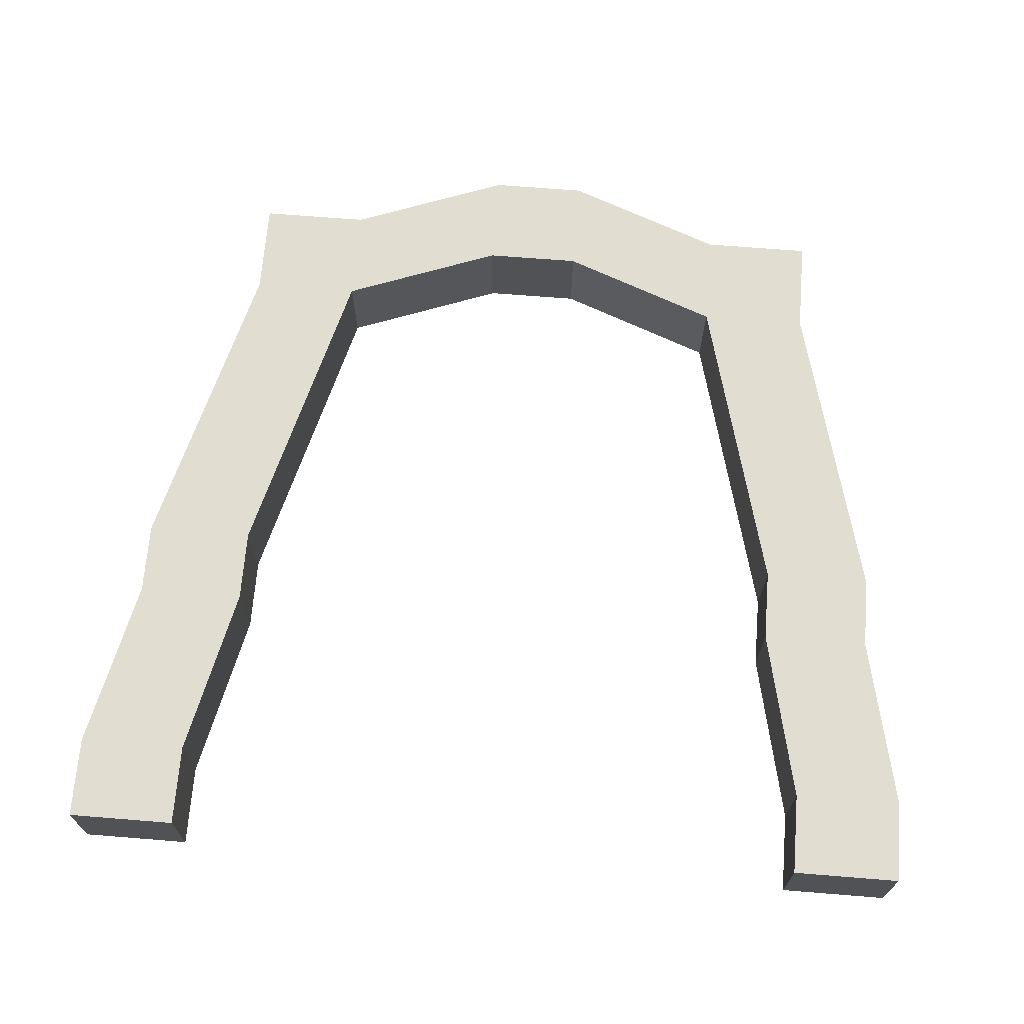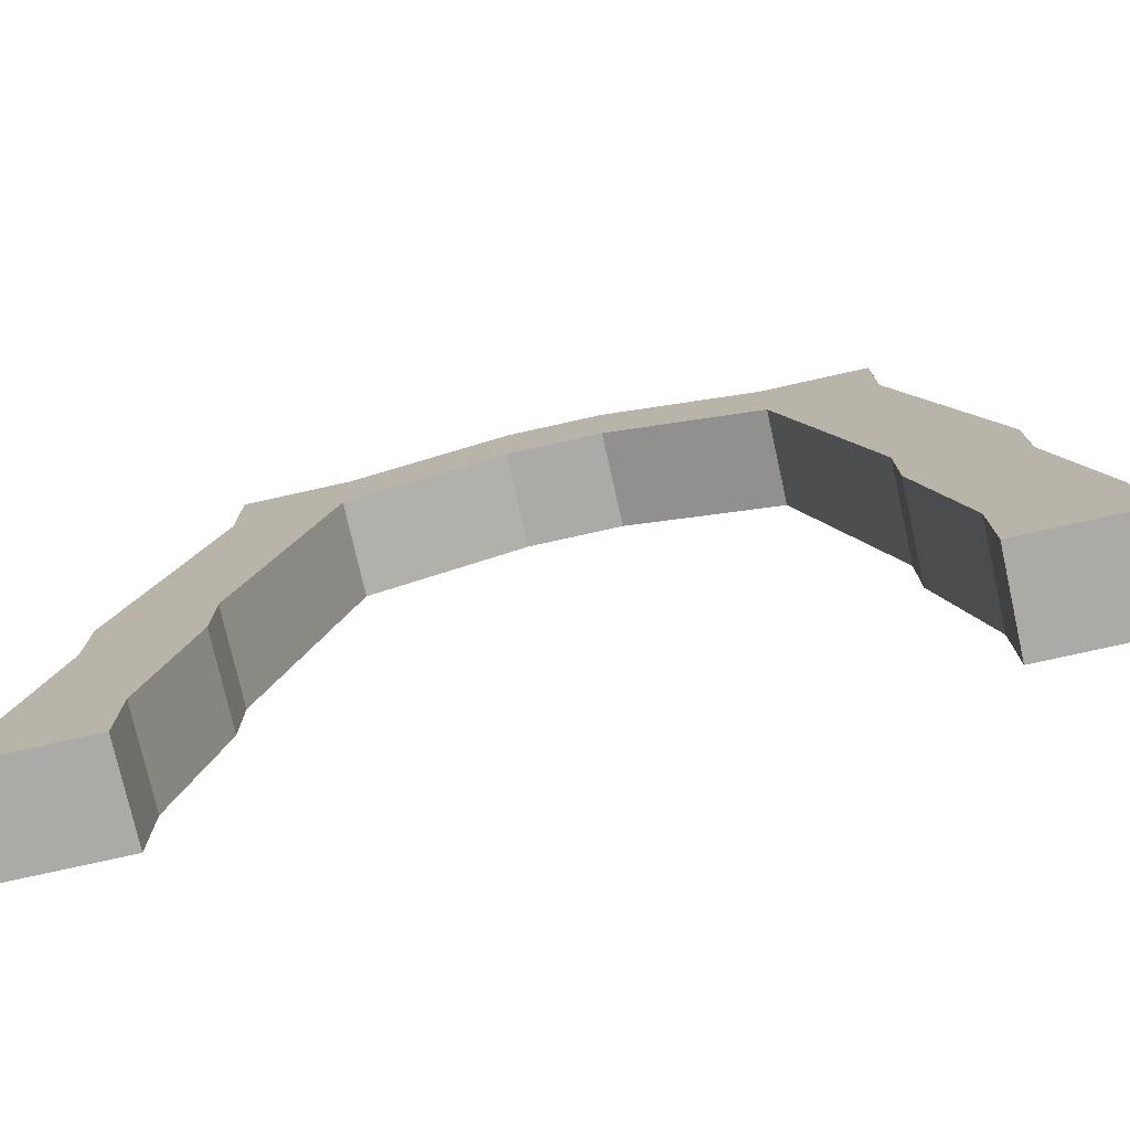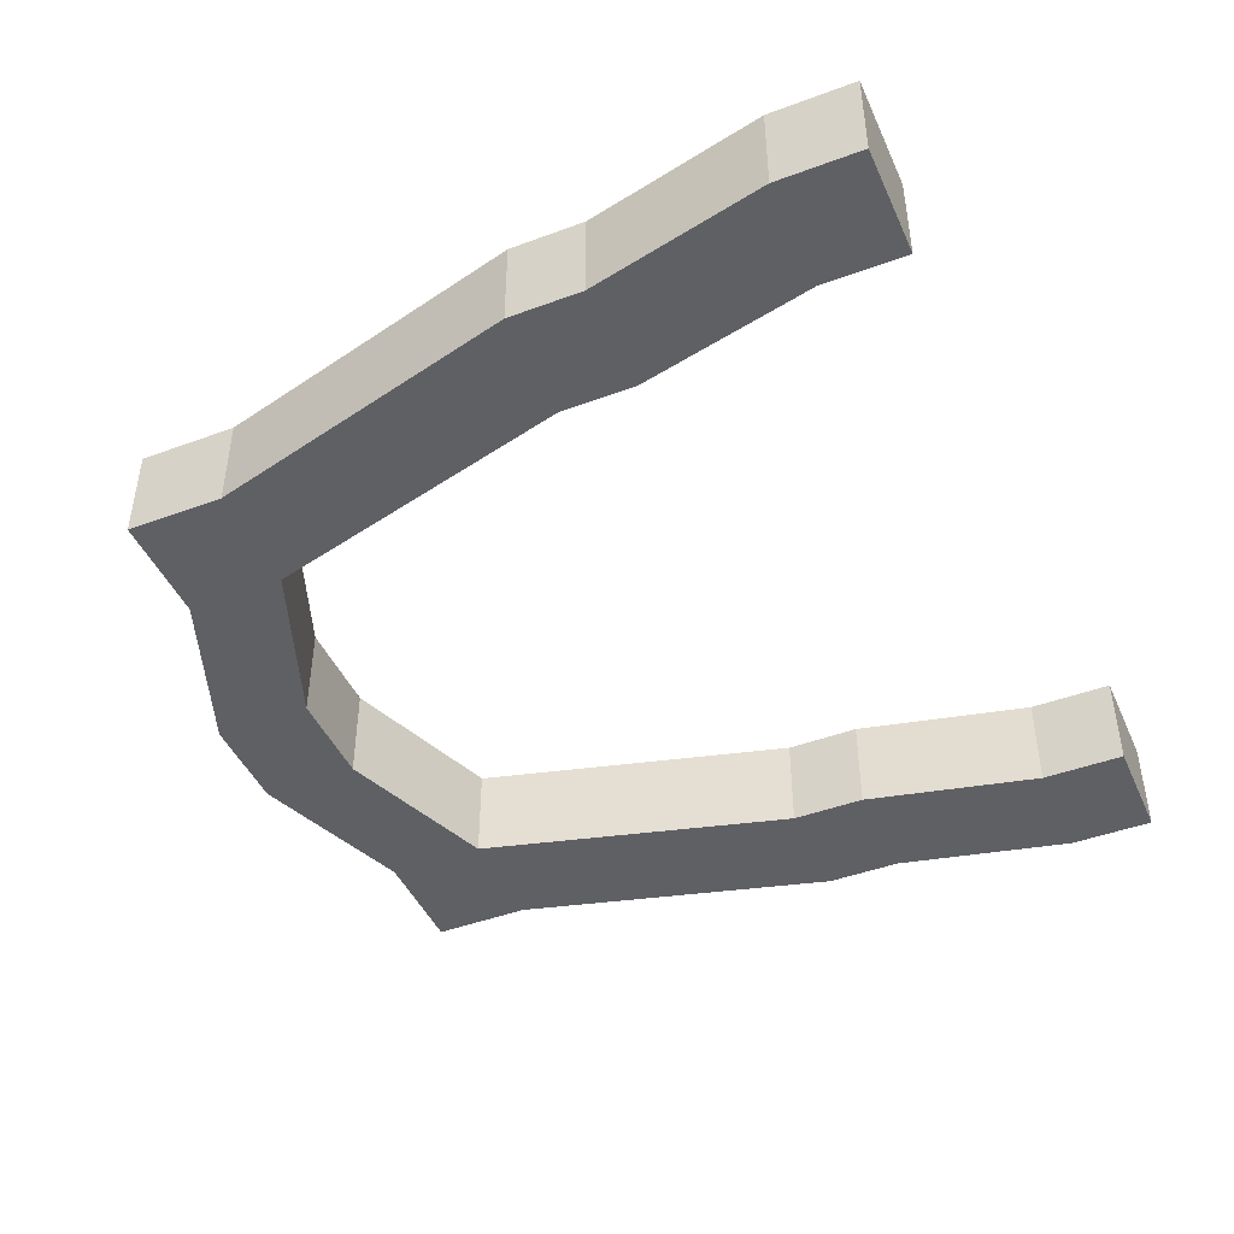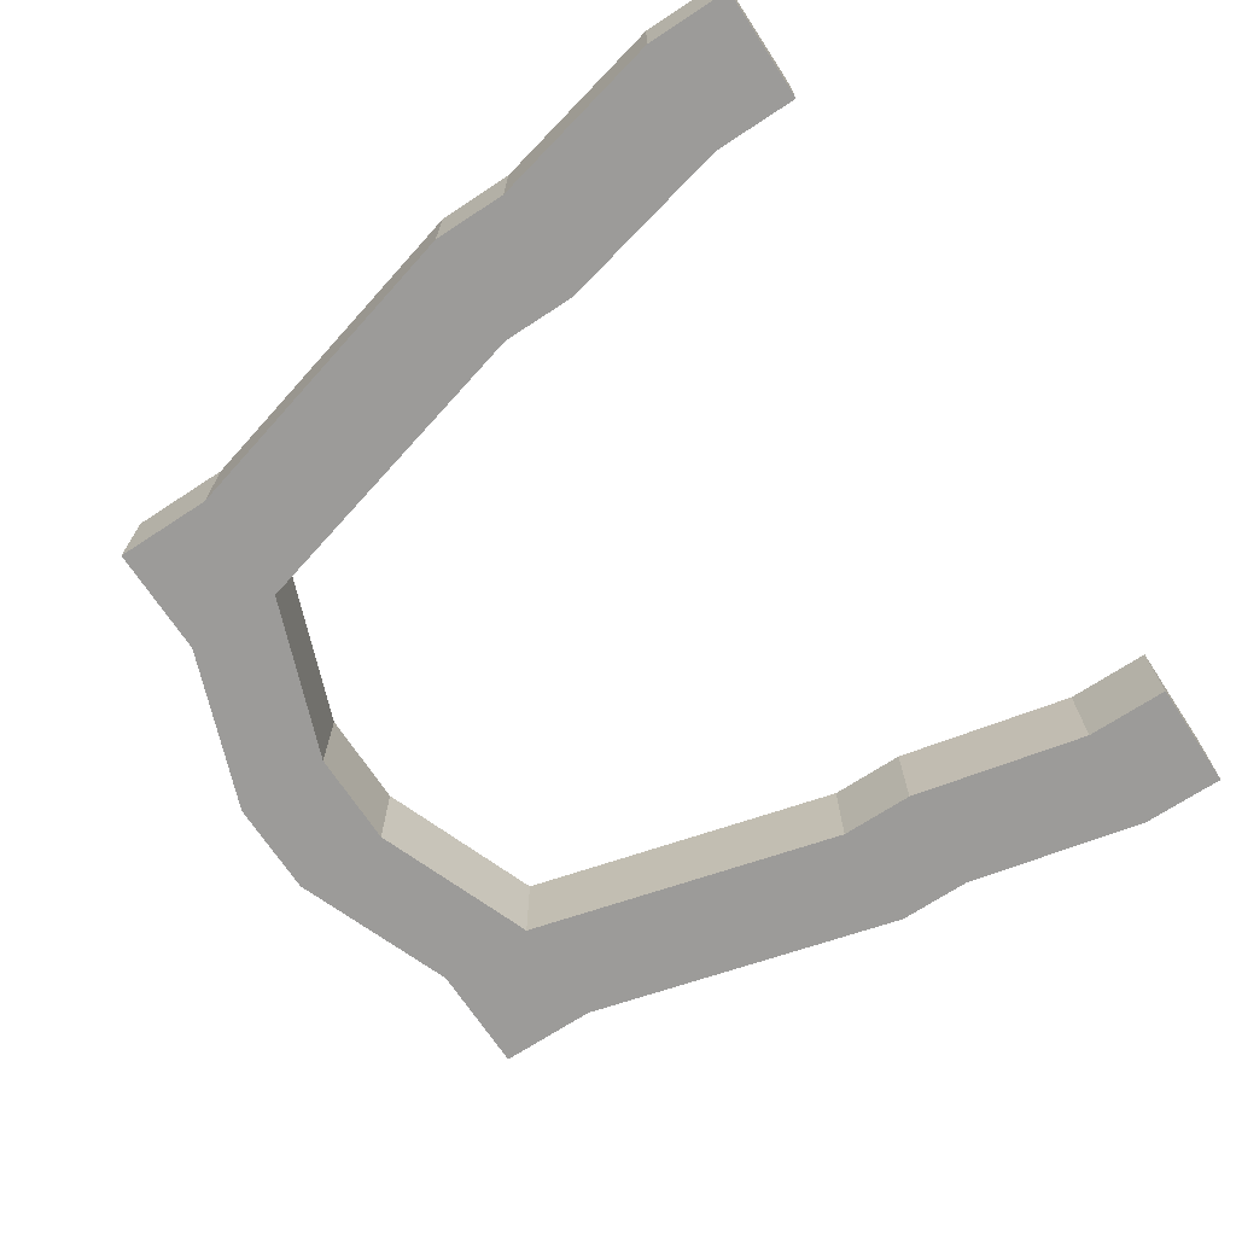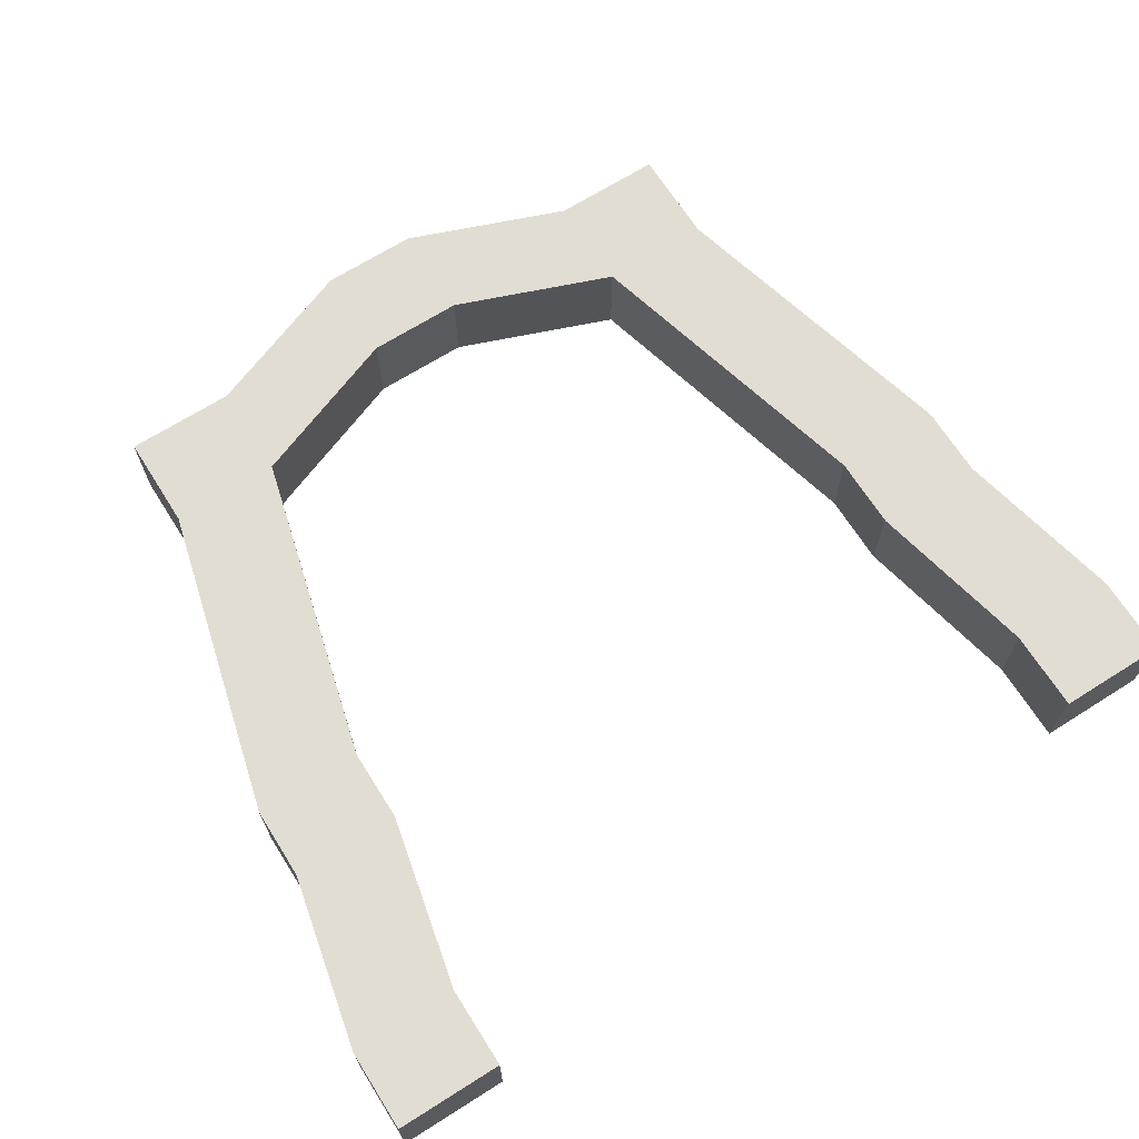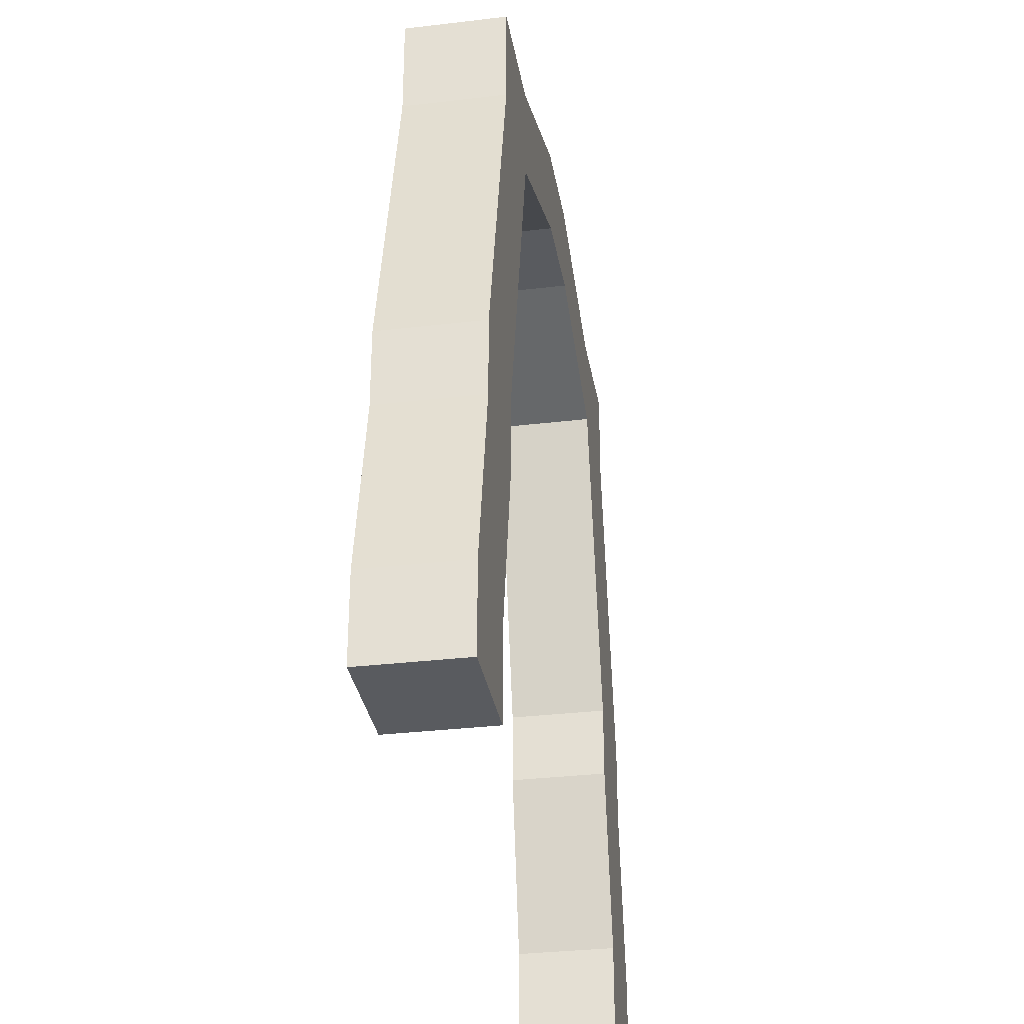
<metadata>
{"format":"obj","ext":"obj","renderer":"f3d","projection":"perspective","resolution":1024,"background":"white","views":[{"elev":68.6,"azim":4.6,"up":"+Z"},{"elev":-76.0,"azim":12.6,"up":"+Y"},{"elev":-45.1,"azim":-66.8,"up":"+Z"},{"elev":-69.8,"azim":-56.7,"up":"+Z"},{"elev":68.1,"azim":-32.3,"up":"+Z"},{"elev":-32.2,"azim":99.5,"up":"+Y"}]}
</metadata>
<code>
o Cube
v -0.06972 -0.06972 0.06972
v -0.06972 0.06972 0.06972
v -0.06972 -0.06972 -0.06972
v -0.06972 0.06972 -0.06972
v 0 -0.06972 -0.06972
v 0 0.06972 -0.06972
v -0 -0.06972 0.06972
v -0 0.06972 0.06972
v -0.3031 -0.158 0.06972
v -0.3031 -0.01852 0.06972
v -0.3031 -0.158 -0.06972
v -0.3031 -0.01852 -0.06972
v -0.4619 -0.158 0.06972
v -0.4619 -0.01852 0.06972
v -0.4619 -0.158 -0.06972
v -0.4619 -0.01852 -0.06972
v -0.4227 -0.6149 0.06972
v -0.4227 -0.6149 -0.06972
v -0.5815 -0.6149 0.06972
v -0.5815 -0.6149 -0.06972
v -0.4227 -0.6423 0.06972
v -0.4227 -0.6423 -0.06972
v -0.5815 -0.6423 0.06972
v -0.5815 -0.6423 -0.06972
v -0.4227 -0.6796 0.06972
v -0.4227 -0.6796 -0.06972
v -0.5815 -0.6796 0.06972
v -0.5815 -0.6796 -0.06972
v -0.4227 -0.7208 0.06972
v -0.4227 -0.7208 -0.06972
v -0.5815 -0.7208 0.06972
v -0.5815 -0.7208 -0.06972
v -0.4796 -0.9757 0.06972
v -0.4796 -0.9757 -0.06972
v -0.6384 -0.9757 0.06972
v -0.6384 -0.9757 -0.06972
v -0.4796 -0.9992 0.06972
v -0.4796 -0.9992 -0.06972
v -0.6384 -0.9992 0.06972
v -0.6384 -0.9992 -0.06972
v -0.4796 -1.029 0.06972
v -0.4796 -1.029 -0.06972
v -0.6384 -1.029 0.06972
v -0.6384 -1.029 -0.06972
v -0.4796 -1.095 0.06972
v -0.4796 -1.095 -0.06972
v -0.6384 -1.095 0.06972
v -0.6384 -1.095 -0.06972
v 0.06972 -0.06972 0.06972
v 0.06972 0.06972 0.06972
v 0.06972 -0.06972 -0.06972
v 0.06972 0.06972 -0.06972
v 0.3031 -0.158 0.06972
v 0.3031 -0.01852 0.06972
v 0.3031 -0.158 -0.06972
v 0.3031 -0.01852 -0.06972
v 0.4619 -0.158 0.06972
v 0.4619 -0.01852 0.06972
v 0.4619 -0.158 -0.06972
v 0.4619 -0.01852 -0.06972
v 0.4227 -0.6149 0.06972
v 0.4227 -0.6149 -0.06972
v 0.5815 -0.6149 0.06972
v 0.5815 -0.6149 -0.06972
v 0.4227 -0.6423 0.06972
v 0.4227 -0.6423 -0.06972
v 0.5815 -0.6423 0.06972
v 0.5815 -0.6423 -0.06972
v 0.4227 -0.6796 0.06972
v 0.4227 -0.6796 -0.06972
v 0.5815 -0.6796 0.06972
v 0.5815 -0.6796 -0.06972
v 0.4227 -0.7208 0.06972
v 0.4227 -0.7208 -0.06972
v 0.5815 -0.7208 0.06972
v 0.5815 -0.7208 -0.06972
v 0.4796 -0.9757 0.06972
v 0.4796 -0.9757 -0.06972
v 0.6384 -0.9757 0.06972
v 0.6384 -0.9757 -0.06972
v 0.4796 -0.9992 0.06972
v 0.4796 -0.9992 -0.06972
v 0.6384 -0.9992 0.06972
v 0.6384 -0.9992 -0.06972
v 0.4796 -1.029 0.06972
v 0.4796 -1.029 -0.06972
v 0.6384 -1.029 0.06972
v 0.6384 -1.029 -0.06972
v 0.4796 -1.095 0.06972
v 0.4796 -1.095 -0.06972
v 0.6384 -1.095 0.06972
v 0.6384 -1.095 -0.06972
f 2 12 10
f 8 1 7
f 4 8 6
f 5 1 3
f 4 5 3
f 11 16 12
f 1 11 3
f 3 12 4
f 1 10 9
f 14 15 13
f 10 13 9
f 12 14 10
f 15 18 20
f 18 24 20
f 15 19 13
f 13 17 9
f 11 17 18
f 23 25 21
f 17 22 18
f 17 23 21
f 20 23 19
f 26 32 28
f 24 27 23
f 22 28 24
f 21 26 22
f 30 33 34
f 25 30 26
f 25 31 29
f 28 31 27
f 35 37 33
f 31 33 29
f 32 35 31
f 32 34 36
f 38 44 40
f 36 39 35
f 34 40 36
f 33 38 34
f 43 45 41
f 37 42 38
f 39 41 37
f 40 43 39
f 45 48 46
f 44 47 43
f 44 46 48
f 41 46 42
f 54 52 50
f 49 8 7
f 8 52 6
f 49 5 51
f 5 52 51
f 60 55 56
f 55 49 51
f 56 51 52
f 49 54 50
f 59 58 57
f 57 54 53
f 58 56 54
f 59 62 55
f 64 66 62
f 63 59 57
f 61 57 53
f 55 61 53
f 69 67 65
f 66 61 62
f 65 63 61
f 67 64 63
f 72 74 70
f 71 68 67
f 68 70 66
f 70 65 66
f 74 77 73
f 74 69 70
f 73 71 69
f 75 72 71
f 81 79 77
f 77 75 73
f 79 76 75
f 76 78 74
f 88 82 84
f 83 80 79
f 84 78 80
f 82 77 78
f 85 91 87
f 86 81 82
f 85 83 81
f 87 84 83
f 92 89 90
f 91 88 87
f 92 86 88
f 90 85 86
f 2 4 12
f 8 2 1
f 4 2 8
f 5 7 1
f 4 6 5
f 11 15 16
f 1 9 11
f 3 11 12
f 1 2 10
f 14 16 15
f 10 14 13
f 12 16 14
f 15 11 18
f 18 22 24
f 15 20 19
f 13 19 17
f 11 9 17
f 23 27 25
f 17 21 22
f 17 19 23
f 20 24 23
f 26 30 32
f 24 28 27
f 22 26 28
f 21 25 26
f 30 29 33
f 25 29 30
f 25 27 31
f 28 32 31
f 35 39 37
f 31 35 33
f 32 36 35
f 32 30 34
f 38 42 44
f 36 40 39
f 34 38 40
f 33 37 38
f 43 47 45
f 37 41 42
f 39 43 41
f 40 44 43
f 45 47 48
f 44 48 47
f 44 42 46
f 41 45 46
f 54 56 52
f 49 50 8
f 8 50 52
f 49 7 5
f 5 6 52
f 60 59 55
f 55 53 49
f 56 55 51
f 49 53 54
f 59 60 58
f 57 58 54
f 58 60 56
f 59 64 62
f 64 68 66
f 63 64 59
f 61 63 57
f 55 62 61
f 69 71 67
f 66 65 61
f 65 67 63
f 67 68 64
f 72 76 74
f 71 72 68
f 68 72 70
f 70 69 65
f 74 78 77
f 74 73 69
f 73 75 71
f 75 76 72
f 81 83 79
f 77 79 75
f 79 80 76
f 76 80 78
f 88 86 82
f 83 84 80
f 84 82 78
f 82 81 77
f 85 89 91
f 86 85 81
f 85 87 83
f 87 88 84
f 92 91 89
f 91 92 88
f 92 90 86
f 90 89 85

</code>
